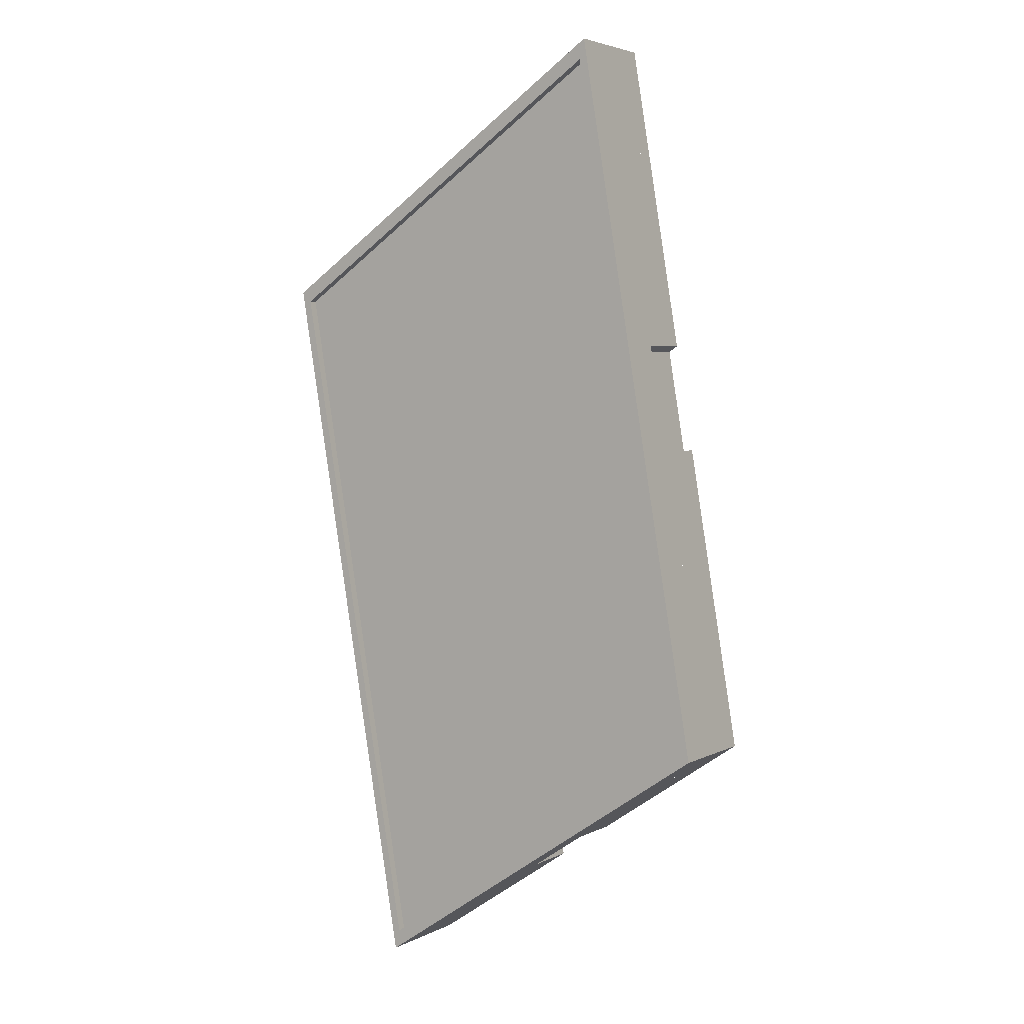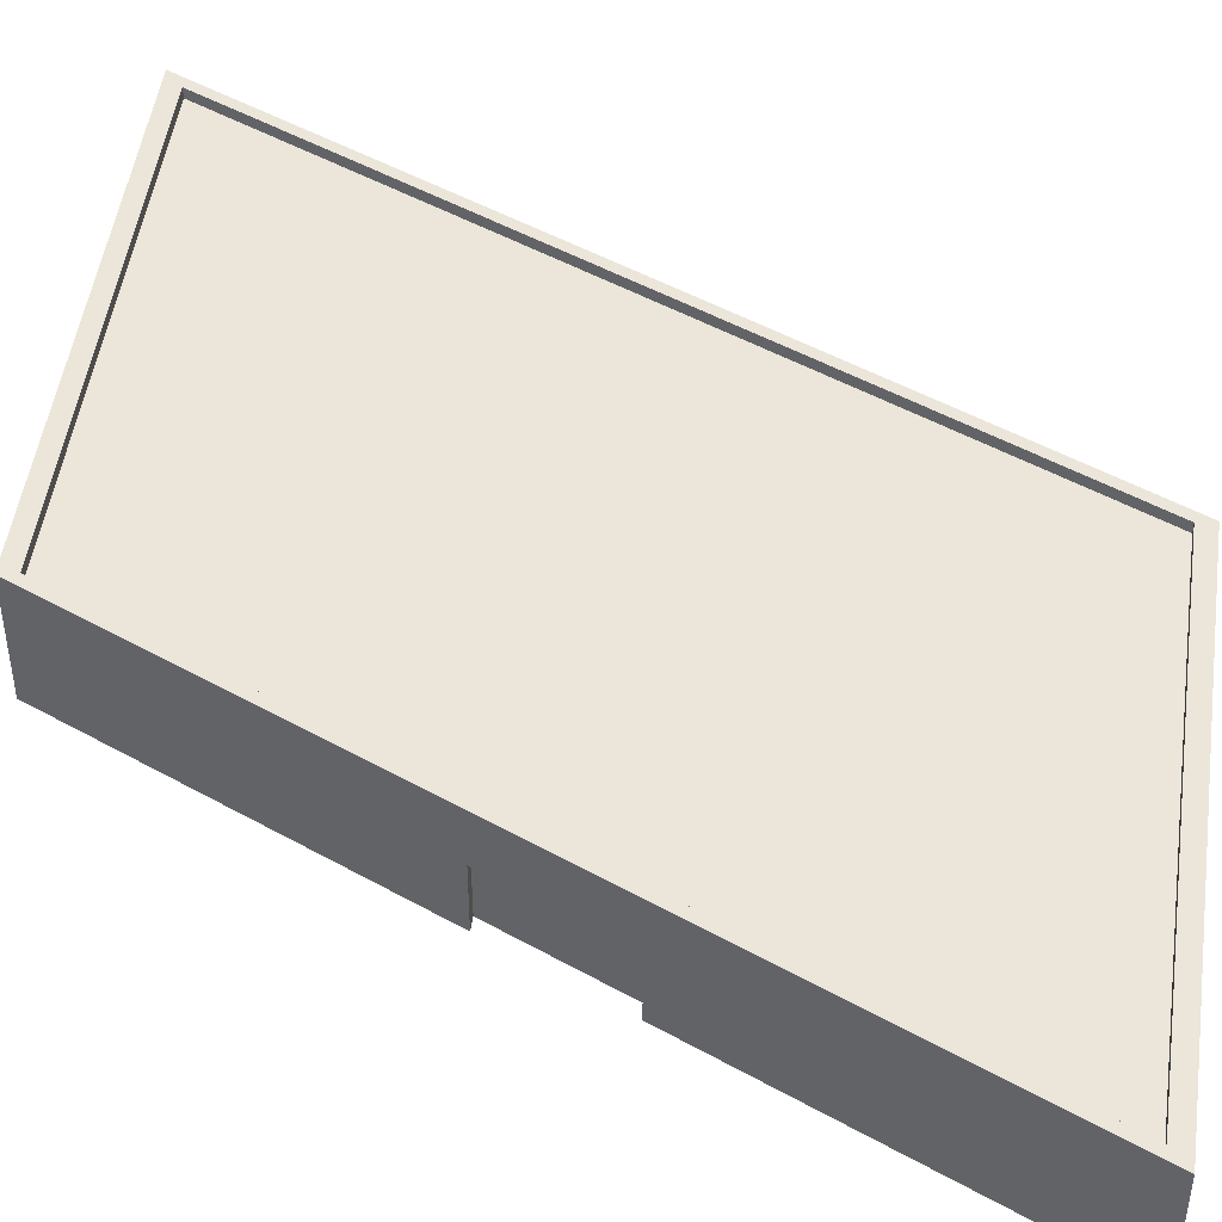
<metadata>
{"format":"obj","ext":"obj","renderer":"f3d","projection":"perspective","resolution":1024,"background":"white","views":[{"elev":4.2,"azim":-147.4,"up":"+Z"},{"elev":47.6,"azim":-47.9,"up":"+Y"}]}
</metadata>
<code>
g BuildingObject 6(Clone)
v -0.9036 0.18 2.137
v -1.136 0.1967 0.7744
v -0.9036 0.1967 2.137
v -1.136 0.1967 0.7744
v -0.9036 0.18 2.137
v -1.136 0.18 0.7744
v -1.136 0.18 0.7744
v -1.817 0.1967 1.239
v -1.136 0.1967 0.7744
v -1.817 0.1967 1.239
v -1.136 0.18 0.7744
v -1.817 0.18 1.239
v -1.817 0.18 1.239
v -1.585 0.1967 2.602
v -1.817 0.1967 1.239
v -1.585 0.1967 2.602
v -1.817 0.18 1.239
v -1.585 0.18 2.602
v -1.585 0.18 2.602
v -0.9036 0.1967 2.137
v -1.585 0.1967 2.602
v -0.9036 0.1967 2.137
v -1.585 0.18 2.602
v -0.9036 0.18 2.137
v -0.9036 0.1967 2.137
v -1.145 0.1967 0.8124
v -0.9227 0.1967 2.119
v -1.145 0.1967 0.8124
v -0.9036 0.1967 2.137
v -1.136 0.1967 0.7744
v -1.136 0.1967 0.7744
v -1.798 0.1967 1.258
v -1.145 0.1967 0.8124
v -1.798 0.1967 1.258
v -1.136 0.1967 0.7744
v -1.817 0.1967 1.239
v -1.817 0.1967 1.239
v -1.576 0.1967 2.564
v -1.798 0.1967 1.258
v -1.576 0.1967 2.564
v -1.817 0.1967 1.239
v -1.585 0.1967 2.602
v -1.585 0.1967 2.602
v -0.9227 0.1967 2.119
v -1.576 0.1967 2.564
v -0.9227 0.1967 2.119
v -1.585 0.1967 2.602
v -0.9036 0.1967 2.137
v -0.9227 0.1967 2.119
v -1.145 0.18 0.8124
v -0.9227 0.18 2.119
v -1.145 0.18 0.8124
v -0.9227 0.1967 2.119
v -1.145 0.1967 0.8124
v -1.145 0.1967 0.8124
v -1.798 0.18 1.258
v -1.145 0.18 0.8124
v -1.798 0.18 1.258
v -1.145 0.1967 0.8124
v -1.798 0.1967 1.258
v -1.798 0.1967 1.258
v -1.576 0.18 2.564
v -1.798 0.18 1.258
v -1.576 0.18 2.564
v -1.798 0.1967 1.258
v -1.576 0.1967 2.564
v -1.576 0.1967 2.564
v -0.9227 0.18 2.119
v -1.576 0.18 2.564
v -0.9227 0.18 2.119
v -1.576 0.1967 2.564
v -0.9227 0.1967 2.119
v -1.576 0.18 2.564
v -0.9227 0.18 2.119
v -1.145 0.18 0.8124
v -1.145 0.18 0.8124
v -1.798 0.18 1.258
v -1.576 0.18 2.564
v -1.295 0.036 2.404
v -1.301 0.108 2.371
v -1.295 0.108 2.404
v -1.301 0.108 2.371
v -1.295 0.036 2.404
v -1.301 0.036 2.371
v -1.295 0 2.404
v -1.301 0.036 2.371
v -1.295 0.036 2.404
v -1.301 0.036 2.371
v -1.295 0 2.404
v -1.301 0 2.371
v -1.193 0.108 2.335
v -1.199 0.036 2.302
v -1.193 0.036 2.335
v -1.199 0.036 2.302
v -1.193 0.108 2.335
v -1.199 0.108 2.302
v -1.193 0.036 2.335
v -1.199 0 2.302
v -1.193 0 2.335
v -1.199 0 2.302
v -1.193 0.036 2.335
v -1.199 0.036 2.302
v -1.295 0.108 2.404
v -1.199 0.108 2.302
v -1.193 0.108 2.335
v -1.199 0.108 2.302
v -1.295 0.108 2.404
v -1.301 0.108 2.371
v -1.301 0 2.371
v -1.199 0.108 2.302
v -1.301 0.108 2.371
v -1.199 0.108 2.302
v -1.301 0 2.371
v -1.199 0 2.302
v -1.585 0 2.602
v -1.295 0.036 2.404
v -1.585 0.036 2.602
v -1.295 0.036 2.404
v -1.585 0 2.602
v -1.295 0 2.404
v -1.193 0 2.335
v -0.9036 0.036 2.137
v -1.193 0.036 2.335
v -0.9036 0.036 2.137
v -1.193 0 2.335
v -0.9036 0 2.137
v -1.585 0.036 2.602
v -1.543 0.108 2.573
v -1.585 0.108 2.602
v -1.543 0.108 2.573
v -1.585 0.036 2.602
v -1.543 0.036 2.573
v -1.543 0.036 2.573
v -1.44 0.108 2.503
v -1.543 0.108 2.573
v -1.44 0.108 2.503
v -1.543 0.036 2.573
v -1.44 0.036 2.503
v -1.44 0.036 2.503
v -1.338 0.108 2.434
v -1.44 0.108 2.503
v -1.338 0.108 2.434
v -1.44 0.036 2.503
v -1.338 0.036 2.434
v -1.295 0.108 2.404
v -1.338 0.036 2.434
v -1.295 0.036 2.404
v -1.338 0.036 2.434
v -1.295 0.108 2.404
v -1.338 0.108 2.434
v -1.193 0.036 2.335
v -1.151 0.108 2.306
v -1.193 0.108 2.335
v -1.151 0.108 2.306
v -1.193 0.036 2.335
v -1.151 0.036 2.306
v -1.151 0.036 2.306
v -1.048 0.108 2.236
v -1.151 0.108 2.306
v -1.048 0.108 2.236
v -1.151 0.036 2.306
v -1.048 0.036 2.236
v -1.048 0.036 2.236
v -0.9462 0.108 2.166
v -1.048 0.108 2.236
v -0.9462 0.108 2.166
v -1.048 0.036 2.236
v -0.9462 0.036 2.166
v -0.9036 0.108 2.137
v -0.9462 0.036 2.166
v -0.9036 0.036 2.137
v -0.9462 0.036 2.166
v -0.9036 0.108 2.137
v -0.9462 0.108 2.166
v -1.585 0.108 2.602
v -1.551 0.18 2.579
v -1.585 0.18 2.602
v -1.551 0.18 2.579
v -1.585 0.108 2.602
v -1.551 0.108 2.579
v -1.551 0.108 2.579
v -1.449 0.18 2.509
v -1.551 0.18 2.579
v -1.449 0.18 2.509
v -1.551 0.108 2.579
v -1.449 0.108 2.509
v -1.449 0.108 2.509
v -1.347 0.18 2.439
v -1.449 0.18 2.509
v -1.347 0.18 2.439
v -1.449 0.108 2.509
v -1.347 0.108 2.439
v -1.347 0.108 2.439
v -1.244 0.18 2.37
v -1.347 0.18 2.439
v -1.244 0.18 2.37
v -1.347 0.108 2.439
v -1.244 0.108 2.37
v -1.244 0.108 2.37
v -1.142 0.18 2.3
v -1.244 0.18 2.37
v -1.142 0.18 2.3
v -1.244 0.108 2.37
v -1.142 0.108 2.3
v -1.142 0.108 2.3
v -1.04 0.18 2.23
v -1.142 0.18 2.3
v -1.04 0.18 2.23
v -1.142 0.108 2.3
v -1.04 0.108 2.23
v -1.04 0.108 2.23
v -0.9377 0.18 2.161
v -1.04 0.18 2.23
v -0.9377 0.18 2.161
v -1.04 0.108 2.23
v -0.9377 0.108 2.161
v -0.9036 0.18 2.137
v -0.9377 0.108 2.161
v -0.9036 0.108 2.137
v -0.9377 0.108 2.161
v -0.9036 0.18 2.137
v -0.9377 0.18 2.161
v -1.002 0.036 1.558
v -1.019 0.108 1.569
v -1.002 0.108 1.558
v -1.019 0.108 1.569
v -1.002 0.036 1.558
v -1.019 0.036 1.569
v -1.002 0 1.558
v -1.019 0.036 1.569
v -1.002 0.036 1.558
v -1.019 0.036 1.569
v -1.002 0 1.558
v -1.019 0 1.569
v -1.037 0.108 1.354
v -1.054 0.036 1.365
v -1.037 0.036 1.354
v -1.054 0.036 1.365
v -1.037 0.108 1.354
v -1.054 0.108 1.365
v -1.037 0.036 1.354
v -1.054 0 1.365
v -1.037 0 1.354
v -1.054 0 1.365
v -1.037 0.036 1.354
v -1.054 0.036 1.365
v -1.002 0.108 1.558
v -1.054 0.108 1.365
v -1.037 0.108 1.354
v -1.054 0.108 1.365
v -1.002 0.108 1.558
v -1.019 0.108 1.569
v -1.019 0 1.569
v -1.054 0.108 1.365
v -1.019 0.108 1.569
v -1.054 0.108 1.365
v -1.019 0 1.569
v -1.054 0 1.365
v -0.9036 0 2.137
v -1.002 0.036 1.558
v -0.9036 0.036 2.137
v -1.002 0.036 1.558
v -0.9036 0 2.137
v -1.002 0 1.558
v -1.037 0 1.354
v -1.136 0.036 0.7744
v -1.037 0.036 1.354
v -1.136 0.036 0.7744
v -1.037 0 1.354
v -1.136 0 0.7744
v -0.9036 0.036 2.137
v -0.9181 0.108 2.052
v -0.9036 0.108 2.137
v -0.9181 0.108 2.052
v -0.9036 0.036 2.137
v -0.9181 0.036 2.052
v -0.9181 0.036 2.052
v -0.953 0.108 1.848
v -0.9181 0.108 2.052
v -0.953 0.108 1.848
v -0.9181 0.036 2.052
v -0.953 0.036 1.848
v -0.953 0.036 1.848
v -0.9878 0.108 1.643
v -0.953 0.108 1.848
v -0.9878 0.108 1.643
v -0.953 0.036 1.848
v -0.9878 0.036 1.643
v -1.002 0.108 1.558
v -0.9878 0.036 1.643
v -1.002 0.036 1.558
v -0.9878 0.036 1.643
v -1.002 0.108 1.558
v -0.9878 0.108 1.643
v -1.037 0.036 1.354
v -1.052 0.108 1.268
v -1.037 0.108 1.354
v -1.052 0.108 1.268
v -1.037 0.036 1.354
v -1.052 0.036 1.268
v -1.052 0.036 1.268
v -1.087 0.108 1.064
v -1.052 0.108 1.268
v -1.087 0.108 1.064
v -1.052 0.036 1.268
v -1.087 0.036 1.064
v -1.087 0.036 1.064
v -1.121 0.108 0.8596
v -1.087 0.108 1.064
v -1.121 0.108 0.8596
v -1.087 0.036 1.064
v -1.121 0.036 0.8596
v -1.136 0.108 0.7744
v -1.121 0.036 0.8596
v -1.136 0.036 0.7744
v -1.121 0.036 0.8596
v -1.136 0.108 0.7744
v -1.121 0.108 0.8596
v -0.9036 0.108 2.137
v -0.9152 0.18 2.069
v -0.9036 0.18 2.137
v -0.9152 0.18 2.069
v -0.9036 0.108 2.137
v -0.9152 0.108 2.069
v -0.9152 0.108 2.069
v -0.9501 0.18 1.865
v -0.9152 0.18 2.069
v -0.9501 0.18 1.865
v -0.9152 0.108 2.069
v -0.9501 0.108 1.865
v -0.9501 0.108 1.865
v -0.9849 0.18 1.66
v -0.9501 0.18 1.865
v -0.9849 0.18 1.66
v -0.9501 0.108 1.865
v -0.9849 0.108 1.66
v -0.9849 0.108 1.66
v -1.02 0.18 1.456
v -0.9849 0.18 1.66
v -1.02 0.18 1.456
v -0.9849 0.108 1.66
v -1.02 0.108 1.456
v -1.02 0.108 1.456
v -1.055 0.18 1.251
v -1.02 0.18 1.456
v -1.055 0.18 1.251
v -1.02 0.108 1.456
v -1.055 0.108 1.251
v -1.055 0.108 1.251
v -1.089 0.18 1.047
v -1.055 0.18 1.251
v -1.089 0.18 1.047
v -1.055 0.108 1.251
v -1.089 0.108 1.047
v -1.089 0.108 1.047
v -1.124 0.18 0.8425
v -1.089 0.18 1.047
v -1.124 0.18 0.8425
v -1.089 0.108 1.047
v -1.124 0.108 0.8425
v -1.136 0.18 0.7744
v -1.124 0.108 0.8425
v -1.136 0.108 0.7744
v -1.124 0.108 0.8425
v -1.136 0.18 0.7744
v -1.124 0.18 0.8425
v -1.426 0.036 0.9718
v -1.42 0.108 1.005
v -1.426 0.108 0.9718
v -1.42 0.108 1.005
v -1.426 0.036 0.9718
v -1.42 0.036 1.005
v -1.426 0 0.9718
v -1.42 0.036 1.005
v -1.426 0.036 0.9718
v -1.42 0.036 1.005
v -1.426 0 0.9718
v -1.42 0 1.005
v -1.528 0.108 1.042
v -1.522 0.036 1.075
v -1.528 0.036 1.042
v -1.522 0.036 1.075
v -1.528 0.108 1.042
v -1.522 0.108 1.075
v -1.528 0.036 1.042
v -1.522 0 1.075
v -1.528 0 1.042
v -1.522 0 1.075
v -1.528 0.036 1.042
v -1.522 0.036 1.075
v -1.426 0.108 0.9718
v -1.522 0.108 1.075
v -1.528 0.108 1.042
v -1.522 0.108 1.075
v -1.426 0.108 0.9718
v -1.42 0.108 1.005
v -1.42 0 1.005
v -1.522 0.108 1.075
v -1.42 0.108 1.005
v -1.522 0.108 1.075
v -1.42 0 1.005
v -1.522 0 1.075
v -1.136 0 0.7744
v -1.426 0.036 0.9718
v -1.136 0.036 0.7744
v -1.426 0.036 0.9718
v -1.136 0 0.7744
v -1.426 0 0.9718
v -1.528 0 1.042
v -1.817 0.036 1.239
v -1.528 0.036 1.042
v -1.817 0.036 1.239
v -1.528 0 1.042
v -1.817 0 1.239
v -1.136 0.036 0.7744
v -1.179 0.108 0.8034
v -1.136 0.108 0.7744
v -1.179 0.108 0.8034
v -1.136 0.036 0.7744
v -1.179 0.036 0.8034
v -1.179 0.036 0.8034
v -1.281 0.108 0.8731
v -1.179 0.108 0.8034
v -1.281 0.108 0.8731
v -1.179 0.036 0.8034
v -1.281 0.036 0.8731
v -1.281 0.036 0.8731
v -1.383 0.108 0.9428
v -1.281 0.108 0.8731
v -1.383 0.108 0.9428
v -1.281 0.036 0.8731
v -1.383 0.036 0.9428
v -1.426 0.108 0.9718
v -1.383 0.036 0.9428
v -1.426 0.036 0.9718
v -1.383 0.036 0.9428
v -1.426 0.108 0.9718
v -1.383 0.108 0.9428
v -1.528 0.036 1.042
v -1.57 0.108 1.071
v -1.528 0.108 1.042
v -1.57 0.108 1.071
v -1.528 0.036 1.042
v -1.57 0.036 1.071
v -1.57 0.036 1.071
v -1.673 0.108 1.14
v -1.57 0.108 1.071
v -1.673 0.108 1.14
v -1.57 0.036 1.071
v -1.673 0.036 1.14
v -1.673 0.036 1.14
v -1.775 0.108 1.21
v -1.673 0.108 1.14
v -1.775 0.108 1.21
v -1.673 0.036 1.14
v -1.775 0.036 1.21
v -1.817 0.108 1.239
v -1.775 0.036 1.21
v -1.817 0.036 1.239
v -1.775 0.036 1.21
v -1.817 0.108 1.239
v -1.775 0.108 1.21
v -1.136 0.108 0.7744
v -1.17 0.18 0.7976
v -1.136 0.18 0.7744
v -1.17 0.18 0.7976
v -1.136 0.108 0.7744
v -1.17 0.108 0.7976
v -1.17 0.108 0.7976
v -1.272 0.18 0.8673
v -1.17 0.18 0.7976
v -1.272 0.18 0.8673
v -1.17 0.108 0.7976
v -1.272 0.108 0.8673
v -1.272 0.108 0.8673
v -1.374 0.18 0.937
v -1.272 0.18 0.8673
v -1.374 0.18 0.937
v -1.272 0.108 0.8673
v -1.374 0.108 0.937
v -1.374 0.108 0.937
v -1.477 0.18 1.007
v -1.374 0.18 0.937
v -1.477 0.18 1.007
v -1.374 0.108 0.937
v -1.477 0.108 1.007
v -1.477 0.108 1.007
v -1.579 0.18 1.076
v -1.477 0.18 1.007
v -1.579 0.18 1.076
v -1.477 0.108 1.007
v -1.579 0.108 1.076
v -1.579 0.108 1.076
v -1.681 0.18 1.146
v -1.579 0.18 1.076
v -1.681 0.18 1.146
v -1.579 0.108 1.076
v -1.681 0.108 1.146
v -1.681 0.108 1.146
v -1.783 0.18 1.216
v -1.681 0.18 1.146
v -1.783 0.18 1.216
v -1.681 0.108 1.146
v -1.783 0.108 1.216
v -1.817 0.18 1.239
v -1.783 0.108 1.216
v -1.817 0.108 1.239
v -1.783 0.108 1.216
v -1.817 0.18 1.239
v -1.783 0.18 1.216
v -1.719 0.036 1.818
v -1.702 0.108 1.807
v -1.719 0.108 1.818
v -1.702 0.108 1.807
v -1.719 0.036 1.818
v -1.702 0.036 1.807
v -1.719 0 1.818
v -1.702 0.036 1.807
v -1.719 0.036 1.818
v -1.702 0.036 1.807
v -1.719 0 1.818
v -1.702 0 1.807
v -1.684 0.108 2.023
v -1.667 0.036 2.011
v -1.684 0.036 2.023
v -1.667 0.036 2.011
v -1.684 0.108 2.023
v -1.667 0.108 2.011
v -1.684 0.036 2.023
v -1.667 0 2.011
v -1.684 0 2.023
v -1.667 0 2.011
v -1.684 0.036 2.023
v -1.667 0.036 2.011
v -1.719 0.108 1.818
v -1.667 0.108 2.011
v -1.684 0.108 2.023
v -1.667 0.108 2.011
v -1.719 0.108 1.818
v -1.702 0.108 1.807
v -1.702 0 1.807
v -1.667 0.108 2.011
v -1.702 0.108 1.807
v -1.667 0.108 2.011
v -1.702 0 1.807
v -1.667 0 2.011
v -1.817 0 1.239
v -1.719 0.036 1.818
v -1.817 0.036 1.239
v -1.719 0.036 1.818
v -1.817 0 1.239
v -1.719 0 1.818
v -1.684 0 2.023
v -1.585 0.036 2.602
v -1.684 0.036 2.023
v -1.585 0.036 2.602
v -1.684 0 2.023
v -1.585 0 2.602
v -1.817 0.036 1.239
v -1.803 0.108 1.324
v -1.817 0.108 1.239
v -1.803 0.108 1.324
v -1.817 0.036 1.239
v -1.803 0.036 1.324
v -1.803 0.036 1.324
v -1.768 0.108 1.529
v -1.803 0.108 1.324
v -1.768 0.108 1.529
v -1.803 0.036 1.324
v -1.768 0.036 1.529
v -1.768 0.036 1.529
v -1.733 0.108 1.733
v -1.768 0.108 1.529
v -1.733 0.108 1.733
v -1.768 0.036 1.529
v -1.733 0.036 1.733
v -1.719 0.108 1.818
v -1.733 0.036 1.733
v -1.719 0.036 1.818
v -1.733 0.036 1.733
v -1.719 0.108 1.818
v -1.733 0.108 1.733
v -1.684 0.036 2.023
v -1.669 0.108 2.108
v -1.684 0.108 2.023
v -1.669 0.108 2.108
v -1.684 0.036 2.023
v -1.669 0.036 2.108
v -1.669 0.036 2.108
v -1.634 0.108 2.312
v -1.669 0.108 2.108
v -1.634 0.108 2.312
v -1.669 0.036 2.108
v -1.634 0.036 2.312
v -1.634 0.036 2.312
v -1.6 0.108 2.517
v -1.634 0.108 2.312
v -1.6 0.108 2.517
v -1.634 0.036 2.312
v -1.6 0.036 2.517
v -1.585 0.108 2.602
v -1.6 0.036 2.517
v -1.585 0.036 2.602
v -1.6 0.036 2.517
v -1.585 0.108 2.602
v -1.6 0.108 2.517
v -1.817 0.108 1.239
v -1.806 0.18 1.307
v -1.817 0.18 1.239
v -1.806 0.18 1.307
v -1.817 0.108 1.239
v -1.806 0.108 1.307
v -1.806 0.108 1.307
v -1.771 0.18 1.512
v -1.806 0.18 1.307
v -1.771 0.18 1.512
v -1.806 0.108 1.307
v -1.771 0.108 1.512
v -1.771 0.108 1.512
v -1.736 0.18 1.716
v -1.771 0.18 1.512
v -1.736 0.18 1.716
v -1.771 0.108 1.512
v -1.736 0.108 1.716
v -1.736 0.108 1.716
v -1.701 0.18 1.92
v -1.736 0.18 1.716
v -1.701 0.18 1.92
v -1.736 0.108 1.716
v -1.701 0.108 1.92
v -1.701 0.108 1.92
v -1.666 0.18 2.125
v -1.701 0.18 1.92
v -1.666 0.18 2.125
v -1.701 0.108 1.92
v -1.666 0.108 2.125
v -1.666 0.108 2.125
v -1.632 0.18 2.329
v -1.666 0.18 2.125
v -1.632 0.18 2.329
v -1.666 0.108 2.125
v -1.632 0.108 2.329
v -1.632 0.108 2.329
v -1.597 0.18 2.534
v -1.632 0.18 2.329
v -1.597 0.18 2.534
v -1.632 0.108 2.329
v -1.597 0.108 2.534
v -1.585 0.18 2.602
v -1.597 0.108 2.534
v -1.585 0.108 2.602
v -1.597 0.108 2.534
v -1.585 0.18 2.602
v -1.597 0.18 2.534
f 1 2 3
f 4 5 6
f 7 8 9
f 10 11 12
f 13 14 15
f 16 17 18
f 19 20 21
f 22 23 24
f 25 26 27
f 28 29 30
f 31 32 33
f 34 35 36
f 37 38 39
f 40 41 42
f 43 44 45
f 46 47 48
f 49 50 51
f 52 53 54
f 55 56 57
f 58 59 60
f 61 62 63
f 64 65 66
f 67 68 69
f 70 71 72
f 73 74 75
f 76 77 78
f 79 80 81
f 82 83 84
f 91 92 93
f 94 95 96
f 103 104 105
f 106 107 108
f 127 128 129
f 130 131 132
f 145 146 147
f 148 149 150
f 151 152 153
f 154 155 156
f 169 170 171
f 172 173 174
f 175 176 177
f 178 179 180
f 217 218 219
f 220 221 222
f 223 224 225
f 226 227 228
f 235 236 237
f 238 239 240
f 247 248 249
f 250 251 252
f 271 272 273
f 274 275 276
f 289 290 291
f 292 293 294
f 295 296 297
f 298 299 300
f 313 314 315
f 316 317 318
f 319 320 321
f 322 323 324
f 361 362 363
f 364 365 366
f 367 368 369
f 370 371 372
f 379 380 381
f 382 383 384
f 391 392 393
f 394 395 396
f 415 416 417
f 418 419 420
f 433 434 435
f 436 437 438
f 439 440 441
f 442 443 444
f 457 458 459
f 460 461 462
f 463 464 465
f 466 467 468
f 505 506 507
f 508 509 510
f 511 512 513
f 514 515 516
f 523 524 525
f 526 527 528
f 535 536 537
f 538 539 540
f 559 560 561
f 562 563 564
f 577 578 579
f 580 581 582
f 583 584 585
f 586 587 588
f 601 602 603
f 604 605 606
f 607 608 609
f 610 611 612
f 649 650 651
f 652 653 654
f 85 86 87
f 88 89 90
f 97 98 99
f 100 101 102
f 115 116 117
f 118 119 120
f 121 122 123
f 124 125 126
f 229 230 231
f 232 233 234
f 241 242 243
f 244 245 246
f 259 260 261
f 262 263 264
f 265 266 267
f 268 269 270
f 373 374 375
f 376 377 378
f 385 386 387
f 388 389 390
f 403 404 405
f 406 407 408
f 409 410 411
f 412 413 414
f 517 518 519
f 520 521 522
f 529 530 531
f 532 533 534
f 547 548 549
f 550 551 552
f 553 554 555
f 556 557 558
f 109 110 111
f 112 113 114
f 253 254 255
f 256 257 258
f 397 398 399
f 400 401 402
f 541 542 543
f 544 545 546
f 157 158 159
f 160 161 162
f 331 332 333
f 334 335 336
f 337 338 339
f 340 341 342
f 343 344 345
f 346 347 348
f 469 470 471
f 472 473 474
f 481 482 483
f 484 485 486
f 637 638 639
f 640 641 642
f 643 644 645
f 646 647 648
f 133 134 135
f 136 137 138
f 163 164 165
f 166 167 168
f 181 182 183
f 184 185 186
f 187 188 189
f 190 191 192
f 193 194 195
f 196 197 198
f 301 302 303
f 304 305 306
f 325 326 327
f 328 329 330
f 355 356 357
f 358 359 360
f 421 422 423
f 424 425 426
f 493 494 495
f 496 497 498
f 571 572 573
f 574 575 576
f 589 590 591
f 592 593 594
f 595 596 597
f 598 599 600
f 613 614 615
f 616 617 618
f 139 140 141
f 142 143 144
f 199 200 201
f 202 203 204
f 205 206 207
f 208 209 210
f 211 212 213
f 214 215 216
f 277 278 279
f 280 281 282
f 283 284 285
f 286 287 288
f 307 308 309
f 310 311 312
f 349 350 351
f 352 353 354
f 427 428 429
f 430 431 432
f 445 446 447
f 448 449 450
f 451 452 453
f 454 455 456
f 475 476 477
f 478 479 480
f 487 488 489
f 490 491 492
f 499 500 501
f 502 503 504
f 565 566 567
f 568 569 570
f 619 620 621
f 622 623 624
f 625 626 627
f 628 629 630
f 631 632 633
f 634 635 636

</code>
